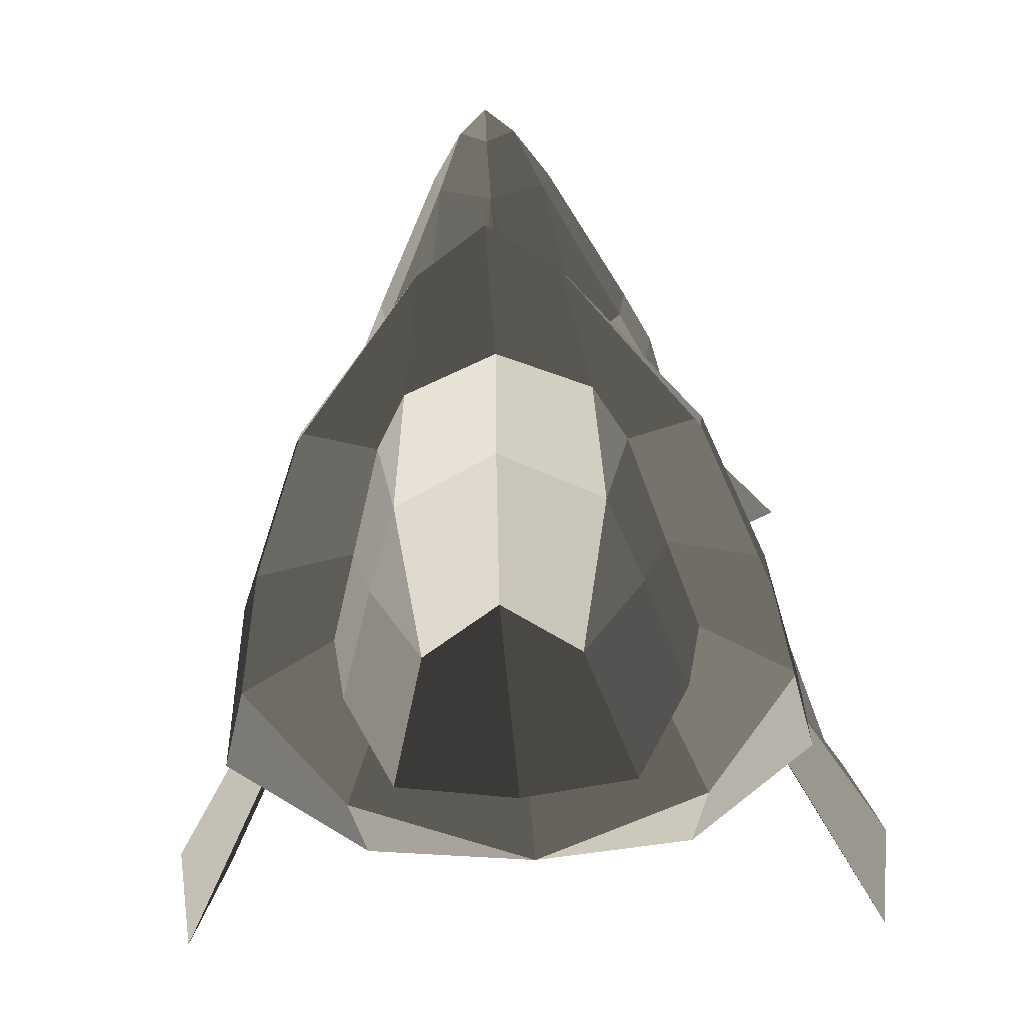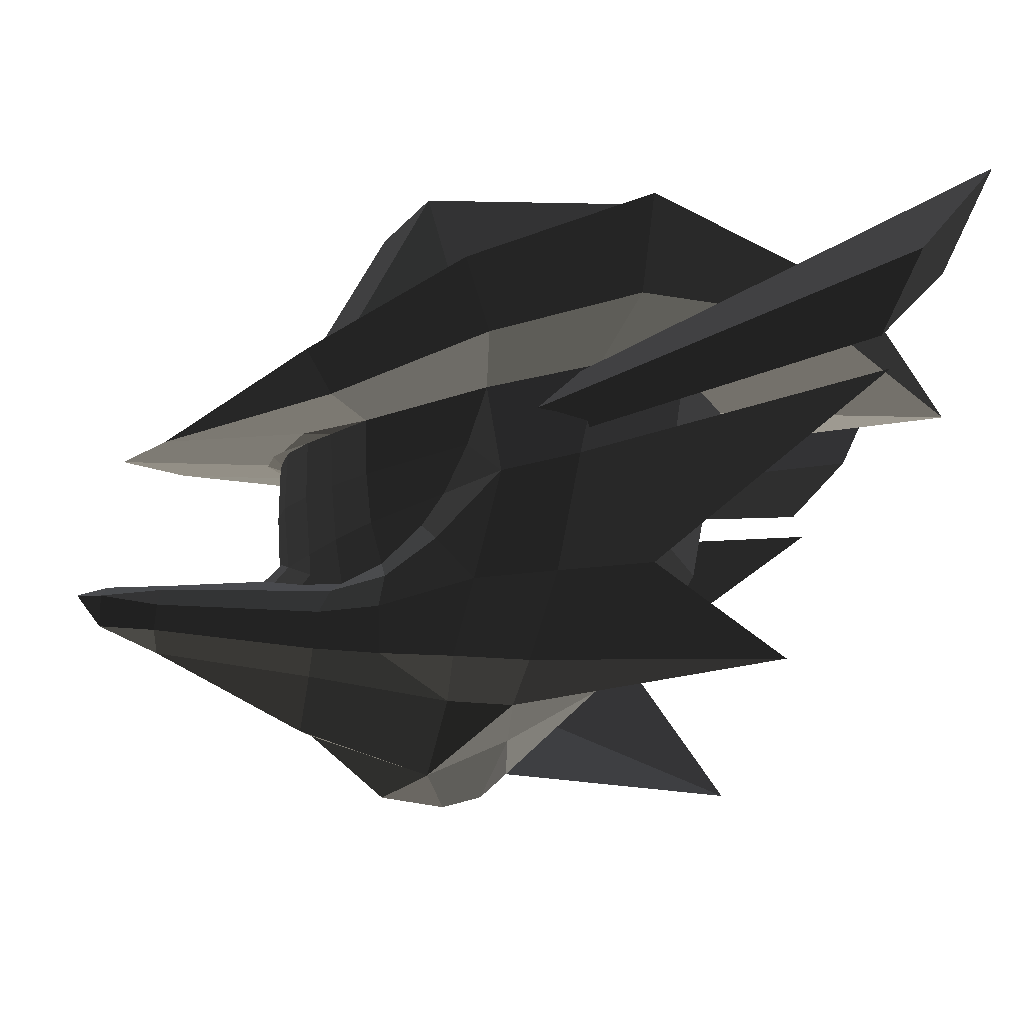
<metadata>
{"format":"obj","ext":"obj","renderer":"f3d","projection":"perspective","resolution":1024,"background":"white","views":[{"elev":-39.3,"azim":-86.3,"up":"+Z"},{"elev":76.7,"azim":10.4,"up":"+Y"}]}
</metadata>
<code>
v -0.0329 0.3661 -0.7531
v -0.0516 0.3556 -0.621
v 0.0351 0.4291 -0.5593
v 0.0351 0.4291 -0.5593
v -0.082 0.3436 -0.5069
v -0.082 0.3436 -0.5069
v -0.0781 0.3815 -0.3983
v -0.1179 0.3228 -0.4327
v 0.0215 0.4315 -0.3166
v 0.0215 0.4315 -0.3166
v 0.1958 0.4687 -0.6181
v 0.1935 0.4736 -0.3564
v -0.0329 0.3661 -0.7531
v 0.2016 0.4371 -0.8279
v 0.3859 0.3315 -0.8707
v 0.398 0.3352 -0.4977
v 0.3241 0.3298 -0.255
v 0.1935 0.4736 -0.3564
v 0.1677 0.3887 -0.1726
v 0.1677 0.3887 -0.1726
v 0.1458 0.2428 -0.0933
v 0.1458 0.2428 -0.0933
v 0.0024 0.2049 -0.0821
v 0.0048 0.3613 -0.1566
v -0.0219 -0.0001 0.0616
v -0.0219 -0.0001 0.0616
v 0.1419 -0.0001 -0.0483
v 0.1419 -0.0001 -0.0483
v 0.3241 0.3298 -0.255
v 0.4194 -0.0001 -0.2778
v 0.398 0.3352 -0.4977
v 0.493 -0.0001 -0.4995
v 0.3859 0.3315 -0.8707
v 0.4917 -0.0001 -0.8936
v 0.3859 -0.3317 -0.8707
v 0.398 -0.3354 -0.4977
v 0.3241 -0.33 -0.255
v 0.4194 -0.0001 -0.2778
v 0.1458 -0.243 -0.0032
v 0.1419 -0.0001 -0.0483
v 0.0975 -0.2253 0.063
v 0.0975 -0.2253 0.063
v 0.1677 -0.3887 -0.1726
v 0.1677 -0.3887 -0.1726
v 0.3241 -0.33 -0.255
v 0.3241 -0.33 -0.255
v 0.1935 -0.4737 -0.3564
v 0.1935 -0.4737 -0.3564
v 0.398 -0.3354 -0.4977
v 0.1958 -0.4688 -0.6181
v 0.3859 -0.3317 -0.8707
v 0.2016 -0.4372 -0.8279
v 0.369 -0.3012 -1.033
v 0.18 -0.4042 -1.015
v 0.1913 -0.2791 -1.258
v 0.1913 -0.2791 -1.258
v -0.2588 -0.1735 -1.224
v -0.1294 -0.3107 -0.9402
v -0.3585 -0.2342 -0.8855
v -0.3585 -0.2342 -0.8855
v -0.2869 -0.2858 -0.6525
v -0.0329 -0.3663 -0.7531
v -0.4263 -0.2117 -0.6165
v -0.4263 -0.2117 -0.6165
v -0.3635 -0.2246 -0.6234
v -0.3635 -0.2246 -0.6234
v -0.475 -0.1195 -0.5902
v -0.4176 -0.1749 -0.6056
v -0.4659 -0.1088 -0.5889
v -0.4659 -0.1088 -0.5889
v -0.5012 -0.0774 -0.5835
v -0.4834 -0.0408 -0.5764
v -0.52 -0.0001 -0.5767
v -0.4894 -0.0001 -0.5727
v -0.5012 0.0769 -0.5835
v -0.4834 0.0405 -0.5764
v -0.475 0.1192 -0.5902
v -0.4659 0.1087 -0.5889
v -0.4176 0.1748 -0.6056
v -0.4176 0.1748 -0.6056
v -0.4263 0.2113 -0.6165
v -0.3635 0.2245 -0.6234
v -0.2869 0.2856 -0.6525
v -0.2869 0.2856 -0.6525
v -0.3585 0.234 -0.8855
v -0.3585 0.234 -0.8855
v -0.1294 0.3105 -0.9402
v -0.0329 0.3661 -0.7531
v -0.2588 0.1733 -1.224
v -0.2588 0.1733 -1.224
v -0.4744 -0.0001 -0.8423
v -0.36 -0.0001 -1.166
v -0.3585 -0.2342 -0.8855
v -0.2588 -0.1735 -1.224
v -0.5111 -0.0002 -0.5815
v -0.4263 -0.2117 -0.6165
v -0.475 -0.1195 -0.5902
v -0.475 -0.1195 -0.5902
v -0.52 -0.0001 -0.5767
v -0.5012 -0.0774 -0.5835
v -0.475 0.1192 -0.5902
v -0.5012 0.0769 -0.5835
v -0.4263 0.2113 -0.6165
v -0.4263 0.2113 -0.6165
v -0.4744 -0.0001 -0.8423
v -0.3585 0.234 -0.8855
v -0.1294 -0.3107 -0.9402
v 0.18 -0.4042 -1.015
v -0.0329 -0.3663 -0.7531
v 0.2016 -0.4372 -0.8279
v 0.0011 -0.3978 -0.6562
v 0.1958 -0.4688 -0.6181
v -0.0516 -0.3558 -0.621
v -0.082 -0.3437 -0.5069
v 0.0351 -0.4293 -0.5593
v 0.0351 -0.4293 -0.5593
v 0.1958 -0.4688 -0.6181
v 0.1958 -0.4688 -0.6181
v 0.0215 -0.4191 -0.4339
v 0.1935 -0.4737 -0.3564
v -0.0781 -0.3815 -0.3983
v -0.0781 -0.3815 -0.3983
v -0.082 -0.3437 -0.5069
v -0.1179 -0.323 -0.4327
v -0.1895 -0.292 -0.3398
v -0.1738 -0.3361 -0.3058
v -0.1735 -0.349 -0.2366
v 0.0215 -0.4191 -0.4339
v -0.1312 -0.2103 0.0708
v 0.0048 -0.2608 0.0576
v 0.1677 -0.3887 -0.1726
v 0.1935 -0.4737 -0.3564
v 0.0156 -0.2175 0.1026
v 0.0975 -0.2253 0.063
v -0.0219 -0.0001 0.0616
v 0.1419 -0.0001 -0.0483
v -0.1242 -0.1626 0.1122
v -0.1242 -0.1626 0.1122
v -0.3087 -0.119 0.0066
v -0.3087 -0.119 0.0066
v -0.3237 -0.0001 0.0153
v -0.3237 -0.0001 0.0153
v -0.6811 -0.0001 -0.101
v -0.6811 -0.0001 -0.101
v -0.3087 0.1812 -0.0839
v -0.3087 0.1812 -0.0839
v 0.0024 0.2049 -0.0821
v -0.0219 -0.0001 0.0616
v -0.3045 0.2556 -0.135
v -0.1557 0.3034 -0.1434
v 0.0048 0.3613 -0.1566
v 0.0048 0.3613 -0.1566
v -0.1735 0.349 -0.2366
v 0.0215 0.4315 -0.3166
v 0.1935 0.4736 -0.3564
v 0.1677 0.3887 -0.1726
v 0.0156 -0.2175 0.1026
v -0.1242 -0.1626 0.1122
v 0.0048 -0.2608 0.0576
v -0.1312 -0.2103 0.0708
v -0.3355 -0.1784 -0.0356
v -0.3087 -0.119 0.0066
v -0.6811 -0.0985 -0.1374
v -0.6811 -0.0001 -0.101
v -0.8233 -0.0004 -0.1386
v -0.8233 -0.0004 -0.1386
v -0.6811 0.0981 -0.1374
v -0.6811 0.0981 -0.1374
v -0.3045 0.2556 -0.135
v -0.3087 0.1812 -0.0839
v -0.6811 0.1295 -0.19
v -0.3044 0.2908 -0.2106
v -0.1735 0.349 -0.2366
v -0.1557 0.3034 -0.1434
v -0.2887 0.2782 -0.2632
v -0.1738 0.3361 -0.3058
v -0.0781 0.3815 -0.3983
v 0.0215 0.4315 -0.3166
v -0.1895 0.2919 -0.3398
v -0.1179 0.3228 -0.4327
v -0.2887 0.2782 -0.2632
v -0.2729 0.2301 -0.2925
v -0.6809 0.1158 -0.2267
v -0.3651 0.1699 -0.2851
v -0.3513 0.1765 -0.31
v -0.3513 0.1765 -0.31
v -0.4376 0.0894 -0.2941
v -0.4121 0.106 -0.3307
v -0.4684 0.0304 -0.303
v -0.4371 0.0405 -0.3462
v -0.6807 0 -0.2606
v -0.6807 0 -0.2606
v -0.4751 -0.0001 -0.3062
v -0.4751 -0.0001 -0.3062
v -0.4684 -0.0306 -0.303
v -0.4684 -0.0306 -0.303
v -0.4376 -0.0896 -0.2941
v -0.4376 -0.0896 -0.2941
v -0.4121 -0.1062 -0.3307
v -0.4371 -0.0408 -0.3462
v -0.4455 -0.0002 -0.3492
v -0.4751 -0.0001 -0.3062
v -0.4371 0.0405 -0.3462
v -0.4684 0.0304 -0.303
v -0.3651 0.1699 -0.2851
v -0.4376 0.0894 -0.2941
v -0.6809 0.1158 -0.2267
v -0.6807 0 -0.2606
v -0.8233 0.0579 -0.1994
v -0.8231 -0.0004 -0.23
v -0.8889 -0.002 -0.1995
v -0.8889 -0.002 -0.1995
v -0.8233 -0.0601 -0.1994
v -0.8233 -0.0601 -0.1994
v -0.8233 -0.0004 -0.1386
v -0.8233 -0.0004 -0.1386
v -0.8233 0.0579 -0.1994
v -0.8233 0.0579 -0.1994
v -0.6811 0.1295 -0.19
v -0.6811 0.0981 -0.1374
v -0.6809 0.1158 -0.2267
v -0.6809 0.1158 -0.2267
v -0.2887 0.2782 -0.2632
v -0.3044 0.2908 -0.2106
v -0.1735 -0.349 -0.2366
v -0.1312 -0.2103 0.0708
v -0.3044 -0.2908 -0.2106
v -0.3355 -0.1784 -0.0356
v -0.6811 -0.1299 -0.19
v -0.6811 -0.0985 -0.1374
v -0.8233 -0.0601 -0.1994
v -0.8233 -0.0004 -0.1386
v -0.6809 -0.1162 -0.2267
v -0.6809 -0.1162 -0.2267
v -0.6807 0 -0.2606
v -0.8231 -0.0004 -0.23
v -0.3651 -0.1701 -0.2851
v -0.4376 -0.0896 -0.2941
v -0.3513 -0.1767 -0.31
v -0.4121 -0.1062 -0.3307
v -0.2729 -0.2303 -0.2925
v -0.2729 -0.2303 -0.2925
v -0.6809 -0.1162 -0.2267
v -0.2887 -0.2782 -0.2632
v -0.1738 -0.3361 -0.3058
v -0.1895 -0.292 -0.3398
v -0.3044 -0.2908 -0.2106
v -0.1735 -0.349 -0.2366
v -0.6809 -0.1162 -0.2267
v -0.6811 -0.1299 -0.19
v -0.2588 -0.1735 -1.224
v -0.36 -0.0001 -1.166
v 0.1913 -0.2791 -1.258
v 0.3336 -0.0001 -1.209
v 0.1913 0.2788 -1.258
v -0.2588 0.1733 -1.224
v 0.18 0.404 -1.015
v -0.1294 0.3105 -0.9402
v 0.369 0.3008 -1.033
v 0.369 0.3008 -1.033
v 0.3859 0.3315 -0.8707
v 0.2016 0.4371 -0.8279
v -0.0329 0.3661 -0.7531
v -0.1294 0.3105 -0.9402
v 0.369 0.3008 -1.033
v 0.3859 0.3315 -0.8707
v 0.4576 -0.0001 -1.042
v 0.4917 -0.0001 -0.8936
v 0.369 -0.3012 -1.033
v 0.3859 -0.3317 -0.8707
v 0.3336 -0.0001 -1.209
v 0.1913 -0.2791 -1.258
v 0.369 0.3008 -1.033
v 0.1913 0.2788 -1.258
v 0.3887 0.5772 -0.3873
v 0.7855 0.7707 -0.8236
v 0.1935 0.4736 -0.3564
v 0.1958 0.4687 -0.6181
v 0.6798 0.6698 -0.2196
v 0.1677 0.3887 -0.1726
v 0.1458 0.2428 -0.0933
v 0.1458 0.2428 -0.0933
v 0.1935 -0.4736 -0.3564
v 0.1958 -0.4687 -0.6181
v 0.3887 -0.5772 -0.3725
v 0.7856 -0.7707 -0.8235
v 0.1677 -0.3887 -0.1726
v 0.6798 -0.6698 -0.1001
v 0.1458 -0.2428 -0.0032
v 0.1458 -0.2428 -0.0032
v -0.7378 0.1556 -0.555
v -0.4259 0.4476 -0.7443
v -0.3532 0.4534 -0.6535
v -0.3532 0.4534 -0.6535
v -0.0357 0.5901 -0.8107
v -0.114 0.5955 -0.9619
v 0.2667 0.664 -0.9281
v 0.2544 0.6825 -1.142
v 0.6499 0.4506 -1.01
v 0.7379 0.4046 -1.092
v 1.001 0 -0.9764
v 1.001 0 -0.9764
v 0.3859 0.3315 -0.8707
v 0.4917 -0.0001 -0.8936
v 0.2667 0.664 -0.9281
v 0.2016 0.4371 -0.8279
v -0.0357 0.5901 -0.8107
v -0.0329 0.3661 -0.7531
v -0.3532 0.4534 -0.6535
v -0.2869 0.2856 -0.6525
v -0.7378 0.1556 -0.555
v -0.4263 0.2113 -0.6165
v -0.852 0 -0.5271
v -0.5111 -0.0002 -0.5815
v -0.7378 -0.1556 -0.555
v -0.4263 -0.2117 -0.6165
v -0.3532 -0.4535 -0.6535
v -0.2869 -0.2858 -0.6525
v -0.4259 -0.4476 -0.7443
v -0.4259 -0.4476 -0.7443
v -0.114 -0.5955 -0.9619
v -0.0357 -0.5902 -0.8107
v -0.0329 -0.3663 -0.7531
v -0.2869 -0.2858 -0.6525
v 0.2667 -0.664 -0.9281
v 0.2016 -0.4372 -0.8279
v -0.114 -0.5955 -0.9619
v 0.2544 -0.6825 -1.142
v 0.7379 -0.4046 -1.092
v 0.6499 -0.4506 -1.01
v 1.001 0 -0.9764
v 1.001 0 -0.9764
v 0.4917 -0.0001 -0.8936
v 0.3859 -0.3317 -0.8707
v 0.2016 -0.4372 -0.8279
v 0.2667 -0.664 -0.9281
v 0.0746 -0.4099 -0.7074
v 0.1266 -0.4051 -0.7859
v 0.8006 -0.8931 -1.043
v 0.9143 -0.8764 -1.241
v 0.8609 -0.7754 -1.041
v 0.1965 -0.4106 -0.7483
v 0.7551 -0.8003 -0.8792
v 0.1415 -0.4141 -0.6575
v 0.8006 -0.8931 -1.043
v 0.0746 -0.4099 -0.7074
v 0.8609 -0.7754 -1.041
v 0.9143 -0.8764 -1.241
v 0.8007 0.8931 -1.043
v 0.9144 0.8764 -1.241
v 0.0746 0.4099 -0.7074
v 0.1266 0.4051 -0.7859
v 0.1965 0.4106 -0.7483
v 0.8609 0.7754 -1.041
v 0.7551 0.8003 -0.8792
v 0.8007 0.8931 -1.043
v 0.1415 0.4141 -0.6575
v 0.0746 0.4099 -0.7074
v 0.8609 0.7754 -1.041
v 0.1965 0.4106 -0.7483
v 0.0351 -0.4293 -0.5593
v -0.082 -0.3437 -0.5069
v 0.0011 -0.3978 -0.6562
v 0.0011 -0.3978 -0.6562
v 0.1958 -0.4688 -0.6181
v 0.1958 -0.4688 -0.6181
v 0.0215 -0.4191 -0.4339
v 0.1935 -0.4737 -0.3564
v 0.0048 -0.2608 0.0576
v 0.1677 -0.3887 -0.1726
v -0.1735 -0.349 -0.2366
v -0.1312 -0.2103 0.0708
v -0.3044 -0.2908 -0.2106
v -0.3355 -0.1784 -0.0356
v -0.6811 -0.1299 -0.19
v -0.6811 -0.0985 -0.1374
v -0.2887 -0.2782 -0.2632
v -0.6809 -0.1162 -0.2267
v -0.2729 -0.2303 -0.2925
v -0.3651 -0.1701 -0.2851
v -0.1738 -0.3361 -0.3058
v -0.1895 -0.292 -0.3398
v -0.3044 -0.2908 -0.2106
v -0.1735 -0.349 -0.2366
v 0.0215 -0.4191 -0.4339
v -0.0781 -0.3815 -0.3983
v 0.0351 -0.4293 -0.5593
v 0.0351 -0.4293 -0.5593
v -0.082 -0.3437 -0.5069
v -0.1179 -0.323 -0.4327
v -0.1895 -0.292 -0.3398
v -0.1738 -0.3361 -0.3058
v -0.4642 -0.0408 -0.4558
v -0.4371 -0.0408 -0.3462
v -0.4706 0.0002 -0.4551
v -0.4455 -0.0002 -0.3492
v -0.4834 -0.0405 -0.5764
v -0.4894 0.0001 -0.5727
v -0.4474 -0.1082 -0.4624
v -0.4659 -0.1087 -0.5889
v -0.4371 -0.0408 -0.3462
v -0.4121 -0.106 -0.3307
v -0.3625 -0.1764 -0.3542
v -0.3959 -0.1779 -0.482
v -0.3513 -0.1765 -0.31
v -0.3513 -0.1765 -0.31
v -0.2729 -0.2301 -0.2925
v -0.3052 -0.2345 -0.3863
v -0.3378 -0.2303 -0.5058
v -0.3959 -0.1779 -0.482
v -0.3635 -0.2245 -0.6234
v -0.4176 -0.1748 -0.6056
v -0.4659 -0.1087 -0.5889
v -0.4474 -0.1082 -0.4624
v -0.3052 -0.2345 -0.3863
v -0.2303 -0.296 -0.4253
v -0.2729 -0.2301 -0.2925
v -0.1895 -0.2919 -0.3398
v -0.1179 -0.3228 -0.4327
v -0.082 -0.3436 -0.5069
v -0.0516 -0.3556 -0.621
v -0.2616 -0.2918 -0.532
v -0.3378 -0.2303 -0.5058
v -0.3052 -0.2345 -0.3863
v -0.2869 -0.2856 -0.6525
v -0.3635 -0.2245 -0.6234
v -0.0516 -0.3556 -0.621
v -0.0329 -0.3661 -0.7531
v -0.4371 -0.0408 -0.3462
v -0.4642 -0.0408 -0.4558
v -0.4121 -0.106 -0.3307
v -0.4474 -0.1082 -0.4624
v -0.4659 -0.1088 -0.5889
v -0.4834 -0.0408 -0.5764
v -0.3959 -0.1779 -0.482
v -0.4176 -0.1749 -0.6056
v -0.3378 -0.2303 -0.5058
v -0.3635 -0.2246 -0.6234
v -0.2616 -0.2918 -0.532
v -0.2869 -0.2858 -0.6525
v -0.3052 -0.2345 -0.3863
v -0.2303 -0.296 -0.4253
v -0.2729 -0.2303 -0.2925
v -0.1895 -0.292 -0.3398
v -0.3625 -0.1764 -0.3542
v -0.3513 -0.1767 -0.31
v -0.4121 -0.106 -0.3307
v -0.4121 -0.106 -0.3307
v -0.3959 -0.1779 -0.482
v -0.4474 -0.1082 -0.4624
v -0.3052 -0.2345 -0.3863
v -0.3378 -0.2303 -0.5058
v -0.4706 0.0002 -0.4551
v -0.4455 -0.0002 -0.3492
v -0.4642 0.0408 -0.4558
v -0.4371 0.0405 -0.3462
v -0.4894 0.0001 -0.5727
v -0.4834 0.0405 -0.5764
v -0.4659 0.1087 -0.5889
v -0.4474 0.1082 -0.4624
v -0.4121 0.106 -0.3307
v -0.4371 0.0405 -0.3462
v -0.3959 0.1779 -0.482
v -0.3625 0.1764 -0.3542
v -0.3513 0.1765 -0.31
v -0.3513 0.1765 -0.31
v -0.3052 0.2345 -0.3863
v -0.2729 0.2301 -0.2925
v -0.3959 0.1779 -0.482
v -0.3378 0.2303 -0.5058
v -0.4176 0.1748 -0.6056
v -0.3635 0.2245 -0.6234
v -0.4474 0.1082 -0.4624
v -0.4659 0.1087 -0.5889
v -0.2729 0.2301 -0.2925
v -0.1895 0.2919 -0.3398
v -0.3052 0.2345 -0.3863
v -0.2303 0.296 -0.4253
v -0.082 0.3436 -0.5069
v -0.1179 0.3228 -0.4327
v -0.2616 0.2918 -0.532
v -0.0516 0.3556 -0.621
v -0.3052 0.2345 -0.3863
v -0.3378 0.2303 -0.5058
v -0.3635 0.2245 -0.6234
v -0.2869 0.2856 -0.6525
v -0.0329 0.3661 -0.7531
v -0.0516 0.3556 -0.621
v -0.4121 0.106 -0.3307
v -0.4474 0.1082 -0.4624
v -0.4371 0.0405 -0.3462
v -0.4642 0.0408 -0.4558
v -0.4834 0.0405 -0.5764
v -0.4659 0.1087 -0.5889
v -0.4176 0.1749 -0.6056
v -0.3959 0.1779 -0.482
v -0.3625 0.1764 -0.3542
v -0.4121 0.106 -0.3307
v -0.3513 0.1767 -0.31
v -0.3513 0.1767 -0.31
v -0.3052 0.2345 -0.3863
v -0.2729 0.2303 -0.2925
v -0.2303 0.296 -0.4253
v -0.1895 0.292 -0.3398
v -0.3378 0.2303 -0.5058
v -0.2616 0.2918 -0.532
v -0.3635 0.2246 -0.6234
v -0.2869 0.2858 -0.6525
v -0.3959 0.1779 -0.482
v -0.4176 0.1749 -0.6056
v -0.3052 0.2345 -0.3863
v -0.3625 0.1764 -0.3542
g Group_001
f 1 2 3
f 3 2 5
f 3 5 8 7
f 3 7 9
f 3 9 12 11
f 3 11 14 13
f 14 11 16 15
f 16 11 18 17
f 17 18 19
f 17 19 21
f 21 19 24 23
f 21 23 25
f 21 25 27
f 21 27 30 29
f 29 30 32 31
f 31 32 34 33
f 34 32 36 35
f 36 32 38 37
f 37 38 40 39
f 39 40 41
f 39 41 43
f 39 43 45
f 45 43 47
f 45 47 50 49
f 49 50 52 51
f 51 52 54 53
f 53 54 55
f 55 54 58 57
f 57 58 59
f 59 58 62 61
f 59 61 63
f 63 61 65
f 63 65 68 67
f 67 68 69
f 67 69 72 71
f 71 72 74 73
f 73 74 76 75
f 75 76 78 77
f 77 78 79
f 77 79 82 81
f 81 82 83
f 81 83 85
f 85 83 88 87
f 85 87 89
f 85 89 92 91
f 91 92 94 93
f 91 93 96 95
f 95 96 97
f 95 97 100 99
f 95 99 102 101
f 95 101 103
f 95 103 106 105
g Group_002
f 107 108 110 109
f 109 110 112 111
f 109 111 114 113
f 114 111 115
f 115 111 117
f 115 117 120 119
f 115 119 121
f 115 121 124 123
f 124 121 126 125
f 126 121 128 127
f 127 128 130 129
f 130 128 132 131
f 130 131 134 133
f 133 134 136 135
f 133 135 137
f 137 135 139
f 139 135 141
f 139 141 143
f 143 141 145
f 145 141 148 147
f 145 147 150 149
f 150 147 151
f 150 151 154 153
f 154 151 156 155
g Group_003
f 157 158 160 159
f 160 158 162 161
f 161 162 164 163
f 163 164 165
f 165 164 167
f 167 164 170 169
f 167 169 172 171
f 172 169 174 173
f 172 173 176 175
f 176 173 178 177
f 176 177 180 179
f 176 179 182 181
f 181 182 184 183
f 184 182 185
f 184 185 188 187
f 187 188 190 189
f 187 189 191
f 191 189 193
f 191 193 195
f 191 195 197
f 197 195 200 199
f 200 195 202 201
f 201 202 204 203
g Group_004
f 205 206 208 207
f 207 208 210 209
f 209 210 211
f 211 210 213
f 211 213 215
f 211 215 217
f 217 215 220 219
f 217 219 221
f 221 219 224 223
g Group_005
f 225 226 228 227
f 227 228 230 229
f 229 230 232 231
f 229 231 233
f 233 231 236 235
f 233 235 238 237
f 237 238 240 239
f 237 239 241
f 237 241 244 243
f 244 241 246 245
f 244 245 248 247
f 244 247 250 249
g Group_006
f 251 252 254 253
f 254 252 256 255
f 255 256 258 257
f 255 257 259
f 259 257 262 261
f 262 257 264 263
g Group_007
f 265 266 268 267
f 267 268 270 269
f 267 269 272 271
f 267 271 274 273
g Group_008
f 275 276 278 277
f 275 277 280 279
f 279 280 281
g Group_009
f 283 284 286 285
f 283 285 288 287
f 287 288 289
g Group_010
f 291 292 293
f 293 292 296 295
f 295 296 298 297
f 297 298 300 299
f 299 300 301
f 299 301 304 303
f 299 303 306 305
f 305 306 308 307
f 307 308 310 309
f 309 310 312 311
f 311 312 314 313
f 313 314 316 315
f 315 316 318 317
f 315 317 319
f 319 317 322 321
f 322 317 324 323
f 322 323 326 325
f 322 325 328 327
f 328 325 330 329
f 329 330 331
f 331 330 334 333
f 334 330 336 335
g Group_011
f 337 338 340 339
f 340 338 342 341
f 341 342 344 343
f 343 344 346 345
f 343 345 348 347
g Group_012
f 349 350 352 351
f 352 350 354 353
f 354 350 356 355
f 355 356 358 357
f 355 357 360 359
g Group_013
f 361 362 363
f 361 363 365
f 361 365 368 367
f 367 368 370 369
f 367 369 372 371
f 371 372 374 373
f 373 374 376 375
f 373 375 378 377
f 377 378 380 379
f 377 379 382 381
f 377 381 384 383
f 384 381 386 385
f 385 386 387
f 387 386 390 389
f 390 386 392 391
g Group_014
f 393 394 396 395
f 393 395 398 397
f 393 397 400 399
f 393 399 402 401
f 402 399 404 403
f 402 403 405
f 405 403 408 407
f 408 403 410 409
f 409 410 412 411
f 412 410 414 413
g Group_015
f 415 416 418 417
f 418 416 420 419
f 420 416 422 421
f 422 416 424 423
f 422 423 426 425
f 422 425 428 427
g Group_016
f 429 430 432 431
f 432 430 434 433
f 432 433 436 435
f 435 436 438 437
f 437 438 440 439
f 437 439 442 441
f 441 442 444 443
f 441 443 446 445
f 445 446 447
f 445 447 450 449
f 445 449 452 451
g Group_017
f 453 454 456 455
f 453 455 458 457
f 458 455 460 459
f 460 455 462 461
f 460 461 464 463
f 464 461 465
f 464 465 468 467
f 464 467 470 469
f 469 470 472 471
f 469 471 474 473
g Group_018
f 475 476 478 477
f 478 476 480 479
f 478 479 482 481
f 478 481 484 483
f 484 481 486 485
f 486 481 488 487
g Group_019
f 489 490 492 491
f 492 490 494 493
f 494 490 496 495
f 496 490 498 497
f 497 498 499
f 497 499 502 501
f 501 502 504 503
f 501 503 506 505
f 505 506 508 507
f 505 507 510 509
f 505 509 512 511

</code>
